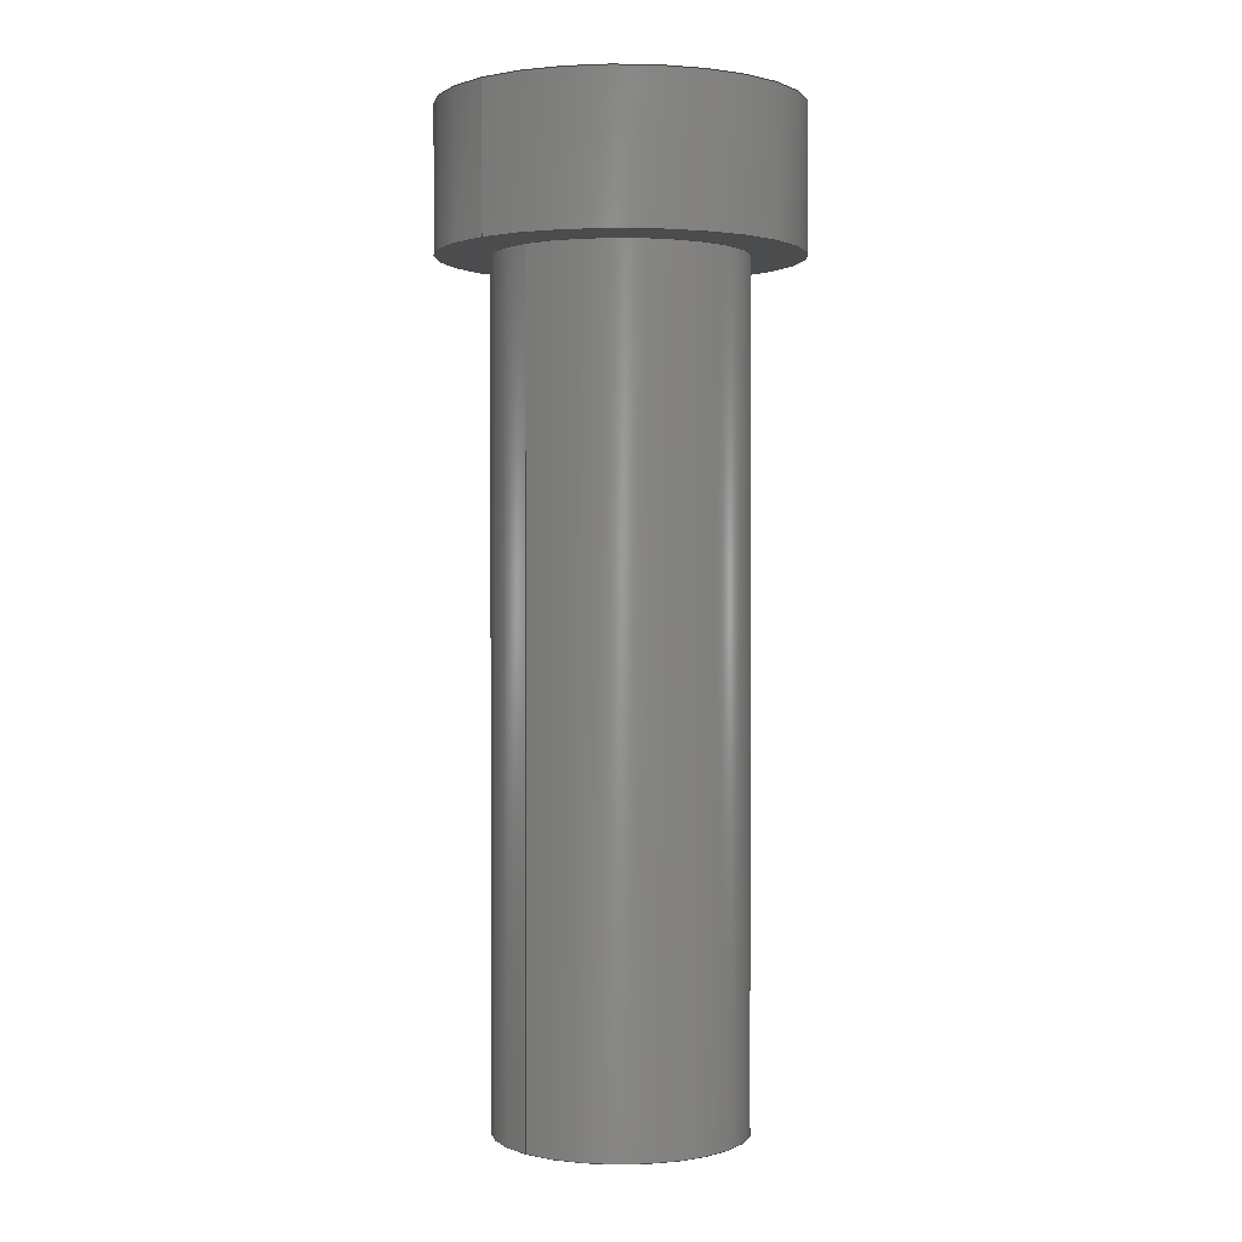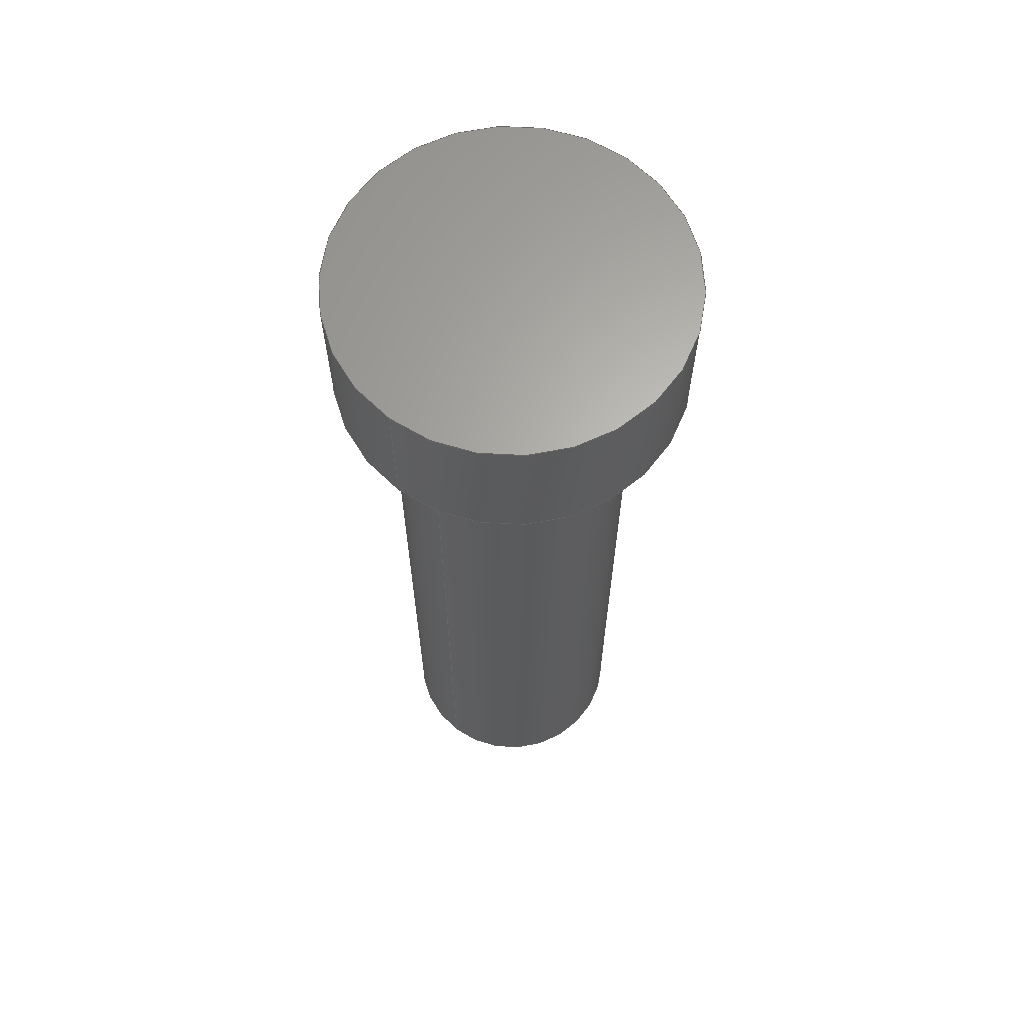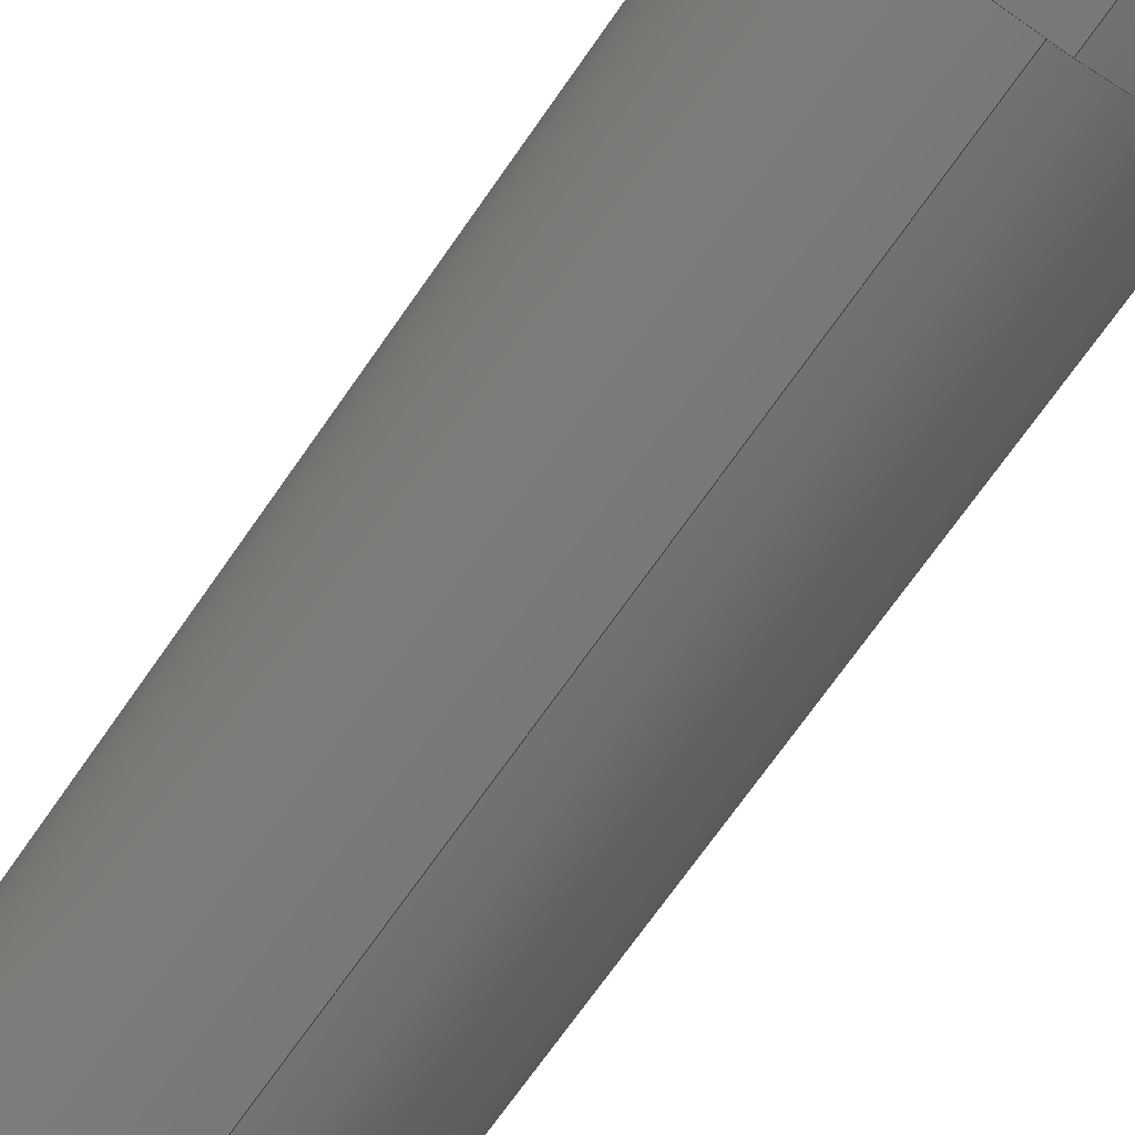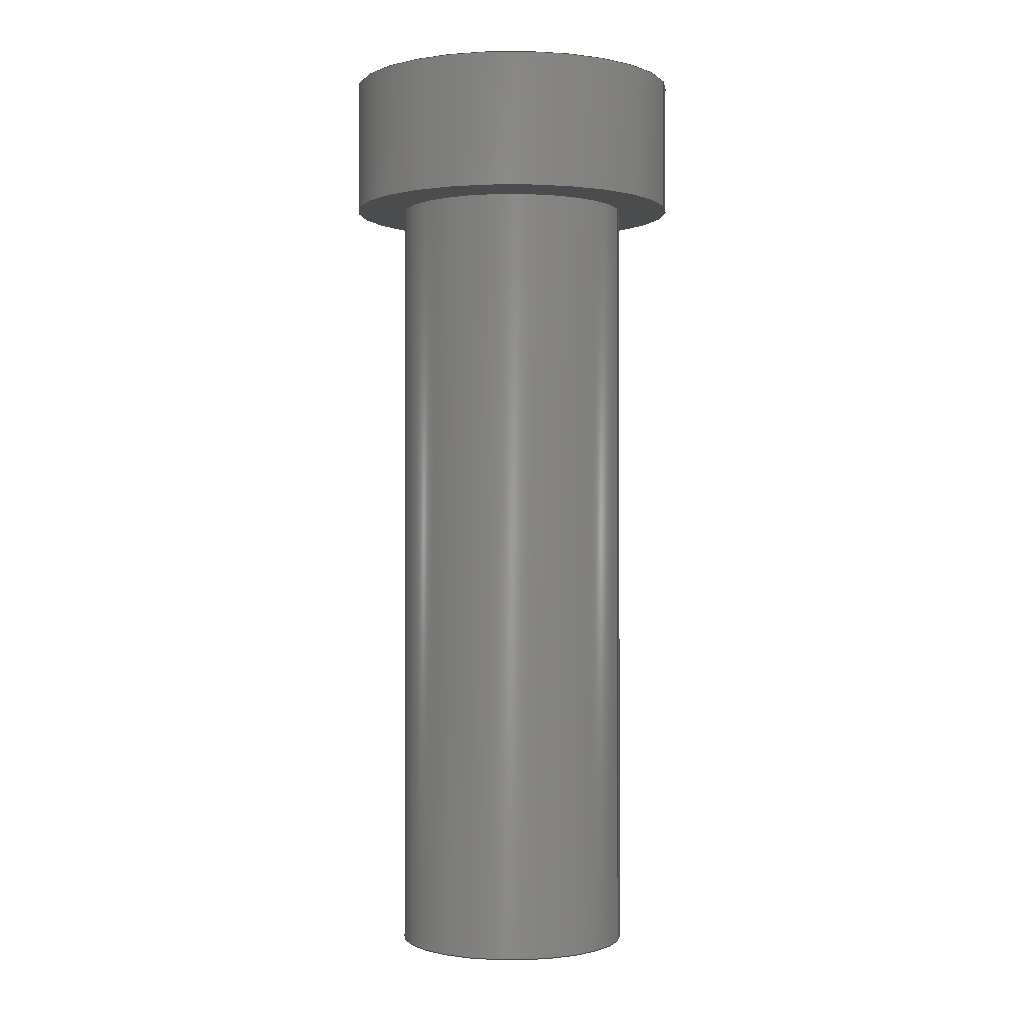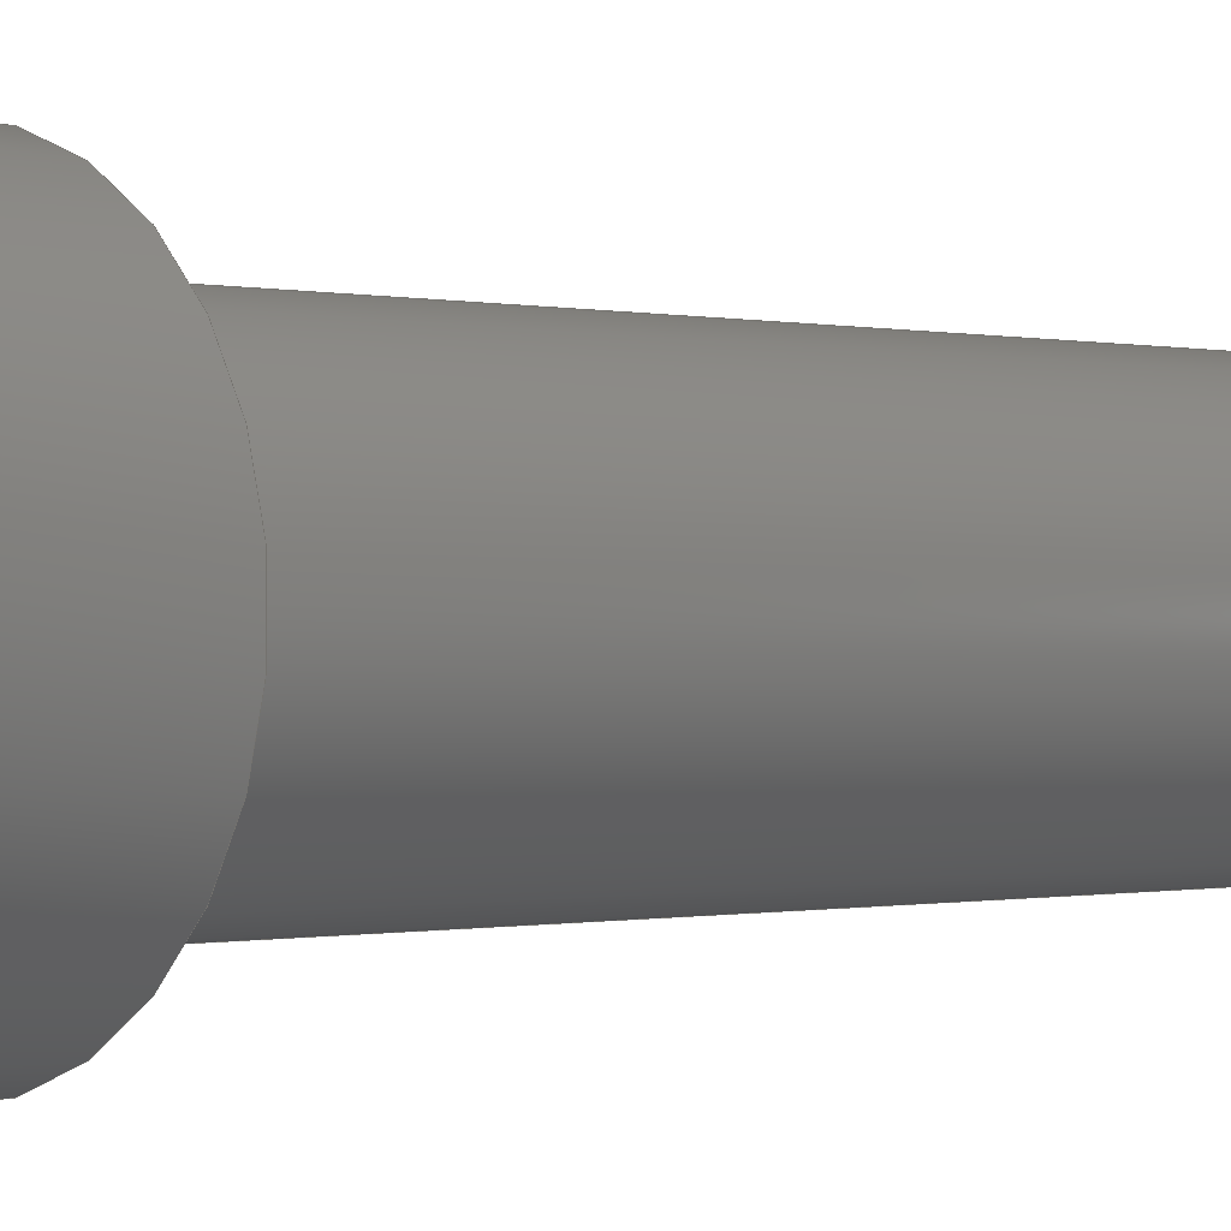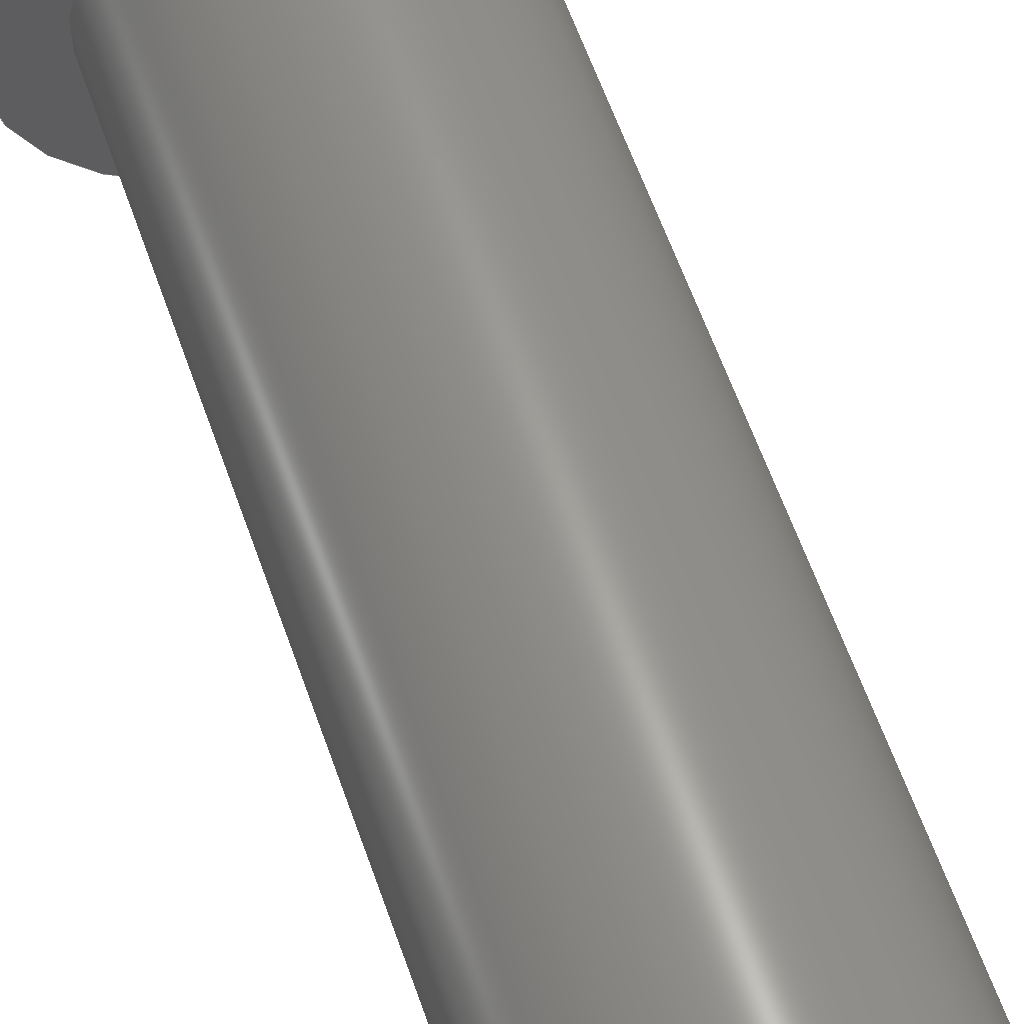
<metadata>
{"format":"step","ext":"step","renderer":"f3d","projection":"perspective","resolution":1024,"background":"white","views":[{"elev":1.1,"azim":-135.6,"up":"+Y"},{"elev":64.6,"azim":-142.4,"up":"+Y"},{"elev":-67.5,"azim":145.7,"up":"+Z"},{"elev":-0.5,"azim":104.9,"up":"+Y"},{"elev":-0.3,"azim":-135.4,"up":"+Z"},{"elev":60.6,"azim":-19.2,"up":"+Z"}]}
</metadata>
<code>
ISO-10303-21;
DATA;
#1 = MECHANICAL_DESIGN_GEOMETRIC_PRESENTATION_REPRESENTATION( ' ', ( #7, #8, #9, #10, #11 ), #6 );
#2 = PRODUCT_DEFINITION_CONTEXT( '', #12, 'design' );
#3 = APPLICATION_PROTOCOL_DEFINITION( 'international standard', 'automotive_design', 2001, #12 );
#4 = PRODUCT_CATEGORY_RELATIONSHIP( 'NONE', 'NONE', #13, #14 );
#5 = SHAPE_DEFINITION_REPRESENTATION( #15, #16 );
#6 =  ( GEOMETRIC_REPRESENTATION_CONTEXT( 3 )GLOBAL_UNCERTAINTY_ASSIGNED_CONTEXT( ( #17 ) )GLOBAL_UNIT_ASSIGNED_CONTEXT( ( #18, #19, #20 ) )REPRESENTATION_CONTEXT( 'NONE', 'WORKSPACE' ) );
#7 = STYLED_ITEM( '', ( #21 ), #22 );
#8 = STYLED_ITEM( '', ( #23 ), #24 );
#9 = STYLED_ITEM( '', ( #25 ), #26 );
#10 = STYLED_ITEM( '', ( #27 ), #28 );
#11 = STYLED_ITEM( '', ( #29 ), #30 );
#12 = APPLICATION_CONTEXT( 'core data for automotive mechanical design processes' );
#13 = PRODUCT_CATEGORY( 'part', 'NONE' );
#14 = PRODUCT_RELATED_PRODUCT_CATEGORY( 'detail', ' ', ( #31 ) );
#15 = PRODUCT_DEFINITION_SHAPE( 'NONE', 'NONE', #32 );
#16 = ADVANCED_BREP_SHAPE_REPRESENTATION( 'Part 1', ( #33, #34 ), #6 );
#17 = UNCERTAINTY_MEASURE_WITH_UNIT( LENGTH_MEASURE( 1e-06 ), #18, '', '' );
#18 =  ( CONVERSION_BASED_UNIT( 'METRE', #35 )LENGTH_UNIT(  )NAMED_UNIT( #36 ) );
#19 =  ( NAMED_UNIT( #37 )PLANE_ANGLE_UNIT(  )SI_UNIT( $, .RADIAN. ) );
#20 =  ( NAMED_UNIT( #37 )SI_UNIT( $, .STERADIAN. )SOLID_ANGLE_UNIT(  ) );
#21 = PRESENTATION_STYLE_ASSIGNMENT( ( #38 ) );
#22 = ADVANCED_FACE( '', ( #39 ), #40, .T. );
#23 = PRESENTATION_STYLE_ASSIGNMENT( ( #41 ) );
#24 = ADVANCED_FACE( '', ( #42 ), #43, .T. );
#25 = PRESENTATION_STYLE_ASSIGNMENT( ( #44 ) );
#26 = ADVANCED_FACE( '', ( #45, #46 ), #47, .T. );
#27 = PRESENTATION_STYLE_ASSIGNMENT( ( #48 ) );
#28 = ADVANCED_FACE( '', ( #49, #50 ), #51, .T. );
#29 = PRESENTATION_STYLE_ASSIGNMENT( ( #52 ) );
#30 = ADVANCED_FACE( '', ( #53, #54 ), #55, .T. );
#31 = PRODUCT( 'Part 1', 'Part 1', 'PART-Part 1-DESC', ( #56 ) );
#32 = PRODUCT_DEFINITION( 'NONE', 'NONE', #57, #2 );
#33 = MANIFOLD_SOLID_BREP( 'Part 1', #58 );
#34 = AXIS2_PLACEMENT_3D( '', #59, #60, #61 );
#35 = LENGTH_MEASURE_WITH_UNIT( LENGTH_MEASURE( 1 ), #62 );
#36 = DIMENSIONAL_EXPONENTS( 1, 0, 0, 0, 0, 0, 0 );
#37 = DIMENSIONAL_EXPONENTS( 0, 0, 0, 0, 0, 0, 0 );
#38 = SURFACE_STYLE_USAGE( .BOTH., #63 );
#39 = FACE_OUTER_BOUND( '', #64, .T. );
#40 = PLANE( '', #65 );
#41 = SURFACE_STYLE_USAGE( .BOTH., #66 );
#42 = FACE_OUTER_BOUND( '', #67, .T. );
#43 = PLANE( '', #68 );
#44 = SURFACE_STYLE_USAGE( .BOTH., #69 );
#45 = FACE_OUTER_BOUND( '', #70, .T. );
#46 = FACE_BOUND( '', #71, .T. );
#47 = PLANE( '', #72 );
#48 = SURFACE_STYLE_USAGE( .BOTH., #73 );
#49 = FACE_OUTER_BOUND( '', #74, .T. );
#50 = FACE_OUTER_BOUND( '', #75, .T. );
#51 = CYLINDRICAL_SURFACE( '', #76, 0.002223 );
#52 = SURFACE_STYLE_USAGE( .BOTH., #77 );
#53 = FACE_OUTER_BOUND( '', #78, .T. );
#54 = FACE_OUTER_BOUND( '', #79, .T. );
#55 = CYLINDRICAL_SURFACE( '', #80, 0.003175 );
#56 = PRODUCT_CONTEXT( '', #12, 'mechanical' );
#57 = PRODUCT_DEFINITION_FORMATION_WITH_SPECIFIED_SOURCE( ' ', 'NONE', #31, .NOT_KNOWN. );
#58 = CLOSED_SHELL( '', ( #28, #24, #26, #22, #30 ) );
#59 = CARTESIAN_POINT( '', ( 0, 0, 0 ) );
#60 = DIRECTION( '', ( 0, 0, 1 ) );
#61 = DIRECTION( '', ( 1, 0, 0 ) );
#62 =  ( LENGTH_UNIT(  )NAMED_UNIT( #36 )SI_UNIT( $, .METRE. ) );
#63 = SURFACE_SIDE_STYLE( '', ( #81 ) );
#64 = EDGE_LOOP( '', ( #82 ) );
#65 = AXIS2_PLACEMENT_3D( '', #83, #84, #85 );
#66 = SURFACE_SIDE_STYLE( '', ( #86 ) );
#67 = EDGE_LOOP( '', ( #87 ) );
#68 = AXIS2_PLACEMENT_3D( '', #88, #89, #90 );
#69 = SURFACE_SIDE_STYLE( '', ( #91 ) );
#70 = EDGE_LOOP( '', ( #92 ) );
#71 = EDGE_LOOP( '', ( #93 ) );
#72 = AXIS2_PLACEMENT_3D( '', #94, #95, #96 );
#73 = SURFACE_SIDE_STYLE( '', ( #97 ) );
#74 = EDGE_LOOP( '', ( #98 ) );
#75 = EDGE_LOOP( '', ( #99 ) );
#76 = AXIS2_PLACEMENT_3D( '', #100, #101, #102 );
#77 = SURFACE_SIDE_STYLE( '', ( #103 ) );
#78 = EDGE_LOOP( '', ( #104 ) );
#79 = EDGE_LOOP( '', ( #105 ) );
#80 = AXIS2_PLACEMENT_3D( '', #106, #107, #108 );
#81 = SURFACE_STYLE_FILL_AREA( #109 );
#82 = ORIENTED_EDGE( '', *, *, #110, .F. );
#83 = CARTESIAN_POINT( '', ( 0, 0, 0 ) );
#84 = DIRECTION( '', ( 0, 1, 0 ) );
#85 = DIRECTION( '', ( 0, 0, 1 ) );
#86 = SURFACE_STYLE_FILL_AREA( #111 );
#87 = ORIENTED_EDGE( '', *, *, #112, .T. );
#88 = CARTESIAN_POINT( '', ( 0.002223, -0.01746, 0 ) );
#89 = DIRECTION( '', ( 0, -1, 0 ) );
#90 = DIRECTION( '', ( 0, 0, -1 ) );
#91 = SURFACE_STYLE_FILL_AREA( #113 );
#92 = ORIENTED_EDGE( '', *, *, #114, .T. );
#93 = ORIENTED_EDGE( '', *, *, #115, .F. );
#94 = CARTESIAN_POINT( '', ( 0.003175, -0.00254, 0 ) );
#95 = DIRECTION( '', ( 0, -1, 0 ) );
#96 = DIRECTION( '', ( 0, 0, -1 ) );
#97 = SURFACE_STYLE_FILL_AREA( #116 );
#98 = ORIENTED_EDGE( '', *, *, #115, .T. );
#99 = ORIENTED_EDGE( '', *, *, #112, .F. );
#100 = CARTESIAN_POINT( '', ( 0, -0.01746, 0 ) );
#101 = DIRECTION( '', ( -0, 1, -0 ) );
#102 = DIRECTION( '', ( 0, 0, -1 ) );
#103 = SURFACE_STYLE_FILL_AREA( #117 );
#104 = ORIENTED_EDGE( '', *, *, #110, .T. );
#105 = ORIENTED_EDGE( '', *, *, #114, .F. );
#106 = CARTESIAN_POINT( '', ( 0, -0.01746, 0 ) );
#107 = DIRECTION( '', ( -0, 1, -0 ) );
#108 = DIRECTION( '', ( 0, 0, -1 ) );
#109 = FILL_AREA_STYLE( '', ( #118 ) );
#110 = EDGE_CURVE( '', #119, #119, #120, .T. );
#111 = FILL_AREA_STYLE( '', ( #121 ) );
#112 = EDGE_CURVE( '', #122, #122, #123, .T. );
#113 = FILL_AREA_STYLE( '', ( #124 ) );
#114 = EDGE_CURVE( '', #125, #125, #126, .T. );
#115 = EDGE_CURVE( '', #127, #127, #128, .T. );
#116 = FILL_AREA_STYLE( '', ( #129 ) );
#117 = FILL_AREA_STYLE( '', ( #130 ) );
#118 = FILL_AREA_STYLE_COLOUR( '', #131 );
#119 = VERTEX_POINT( '', #132 );
#120 = CIRCLE( '', #133, 0.003175 );
#121 = FILL_AREA_STYLE_COLOUR( '', #134 );
#122 = VERTEX_POINT( '', #135 );
#123 = CIRCLE( '', #136, 0.002223 );
#124 = FILL_AREA_STYLE_COLOUR( '', #137 );
#125 = VERTEX_POINT( '', #138 );
#126 = CIRCLE( '', #139, 0.003175 );
#127 = VERTEX_POINT( '', #140 );
#128 = CIRCLE( '', #141, 0.002223 );
#129 = FILL_AREA_STYLE_COLOUR( '', #142 );
#130 = FILL_AREA_STYLE_COLOUR( '', #143 );
#131 = COLOUR_RGB( '', 0.7922, 0.8196, 0.9333 );
#132 = CARTESIAN_POINT( '', ( 0, 0, -0.003175 ) );
#133 = AXIS2_PLACEMENT_3D( '', #144, #145, #146 );
#134 = COLOUR_RGB( '', 0.7922, 0.8196, 0.9333 );
#135 = CARTESIAN_POINT( '', ( 0, -0.01746, -0.002223 ) );
#136 = AXIS2_PLACEMENT_3D( '', #147, #148, #149 );
#137 = COLOUR_RGB( '', 0.7922, 0.8196, 0.9333 );
#138 = CARTESIAN_POINT( '', ( 0, -0.00254, -0.003175 ) );
#139 = AXIS2_PLACEMENT_3D( '', #150, #151, #152 );
#140 = CARTESIAN_POINT( '', ( 0, -0.00254, -0.002223 ) );
#141 = AXIS2_PLACEMENT_3D( '', #153, #154, #155 );
#142 = COLOUR_RGB( '', 0.7922, 0.8196, 0.9333 );
#143 = COLOUR_RGB( '', 0.7922, 0.8196, 0.9333 );
#144 = CARTESIAN_POINT( '', ( 0, 0, 0 ) );
#145 = DIRECTION( '', ( 0, -1, 0 ) );
#146 = DIRECTION( '', ( 0, 0, -1 ) );
#147 = CARTESIAN_POINT( '', ( 0, -0.01746, 0 ) );
#148 = DIRECTION( '', ( 0, -1, 0 ) );
#149 = DIRECTION( '', ( 0, 0, -1 ) );
#150 = CARTESIAN_POINT( '', ( 0, -0.00254, 0 ) );
#151 = DIRECTION( '', ( 0, -1, 0 ) );
#152 = DIRECTION( '', ( 0, 0, -1 ) );
#153 = CARTESIAN_POINT( '', ( 0, -0.00254, 0 ) );
#154 = DIRECTION( '', ( 0, -1, 0 ) );
#155 = DIRECTION( '', ( 0, 0, -1 ) );
ENDSEC;
END-ISO-10303-21;

</code>
